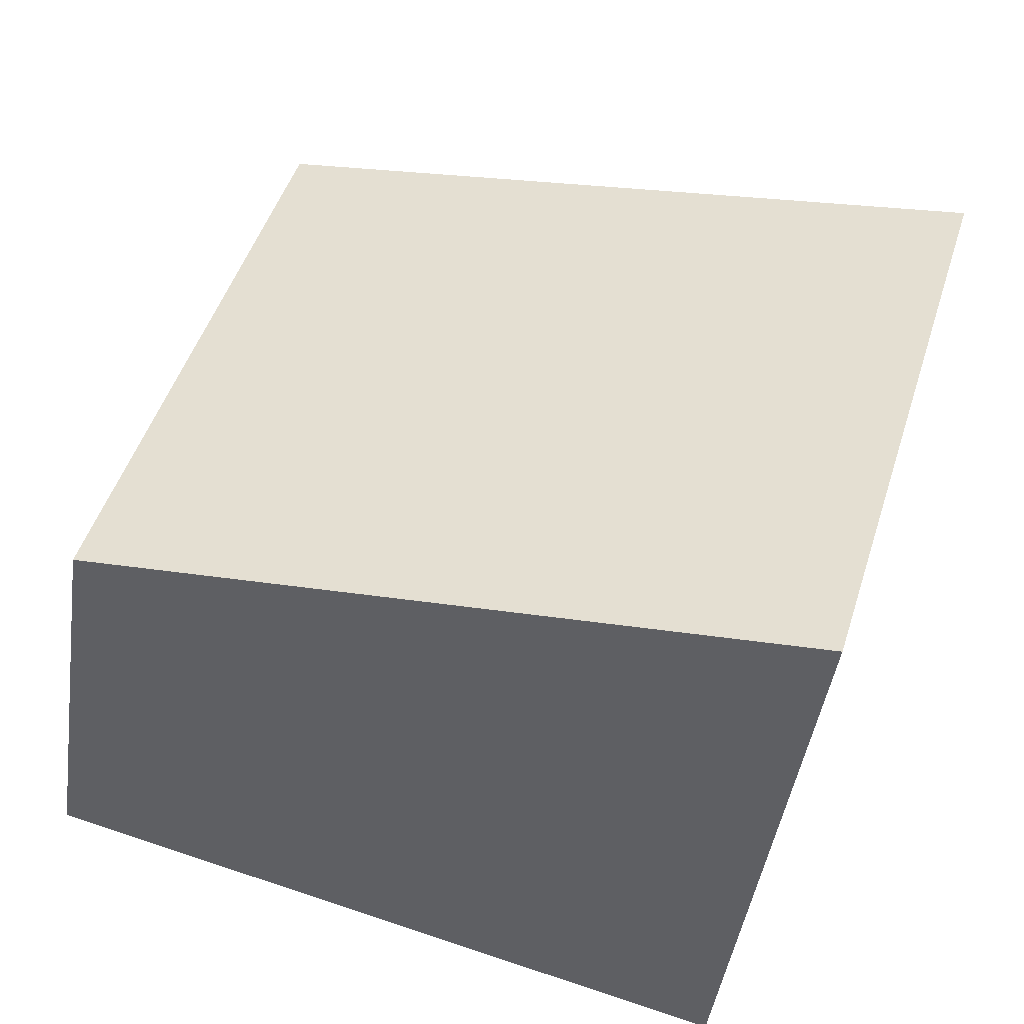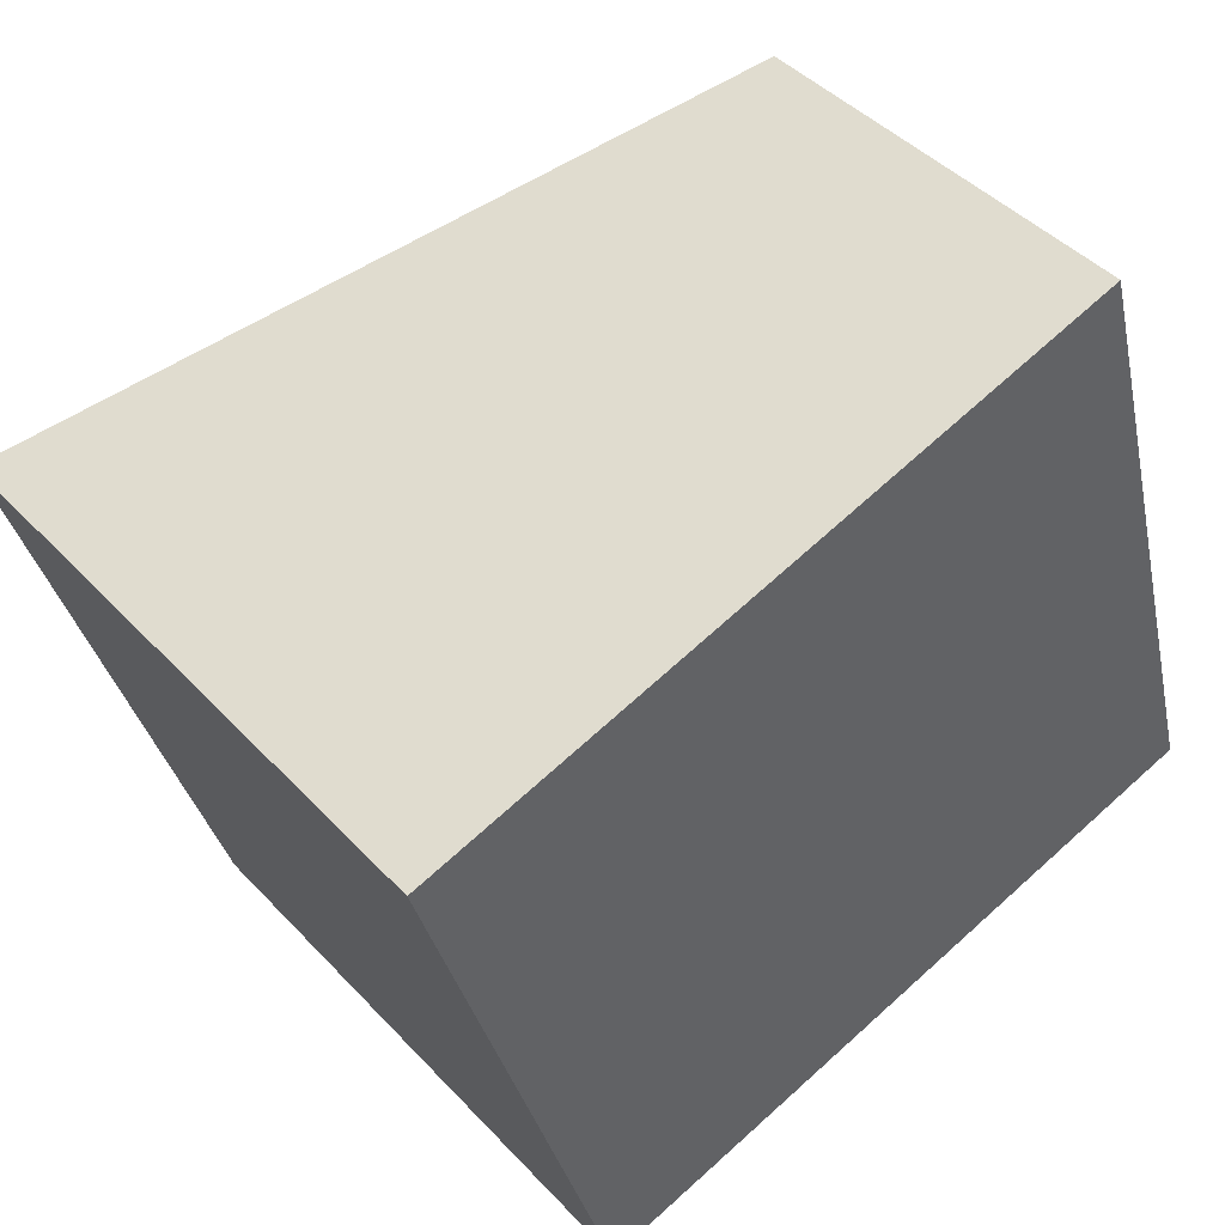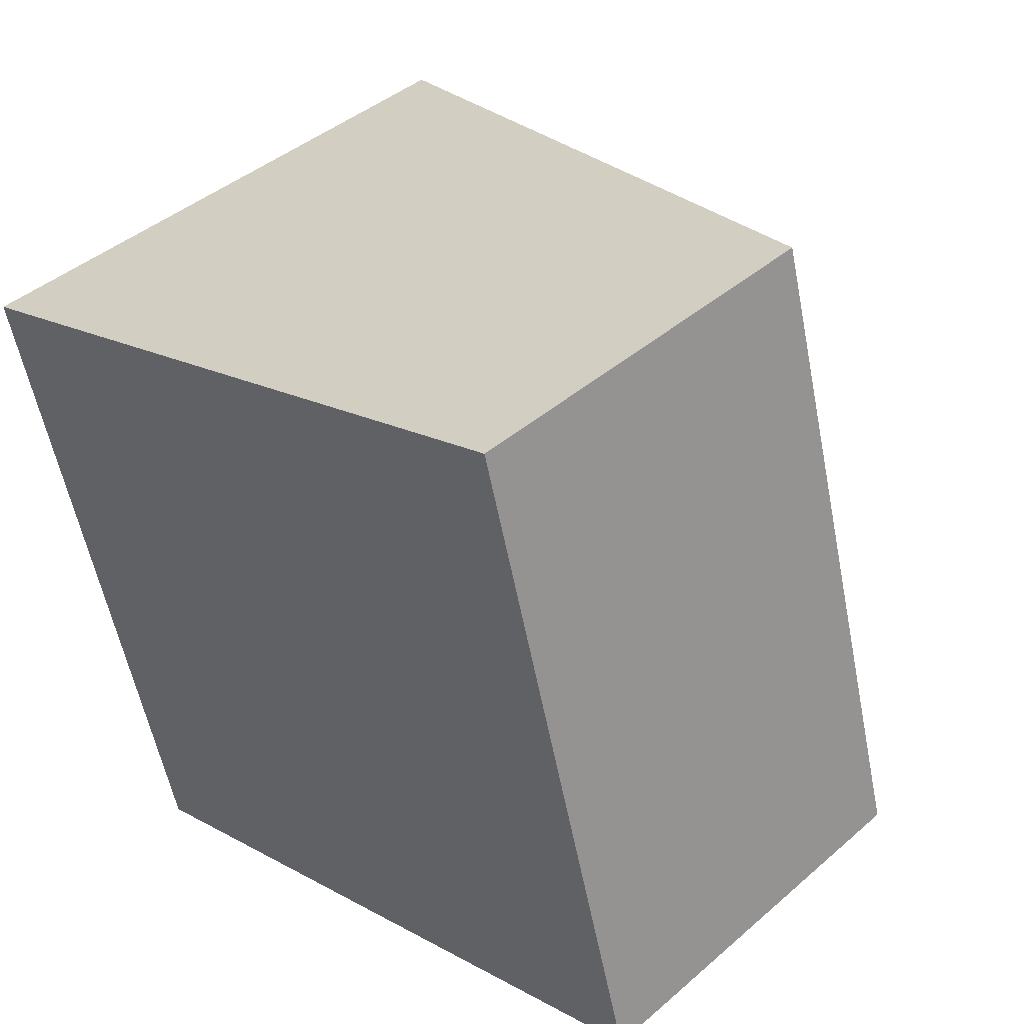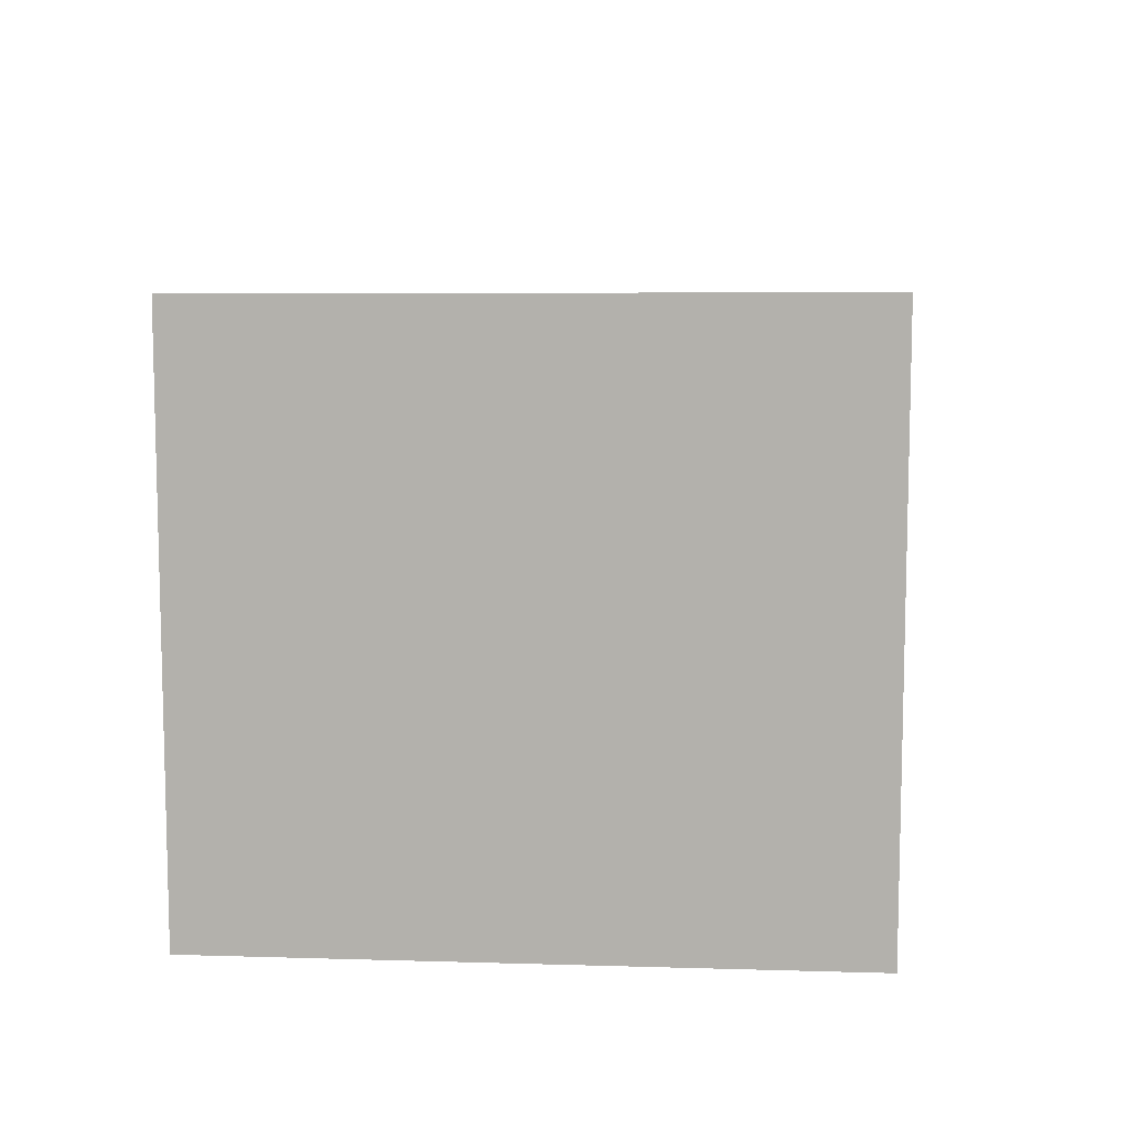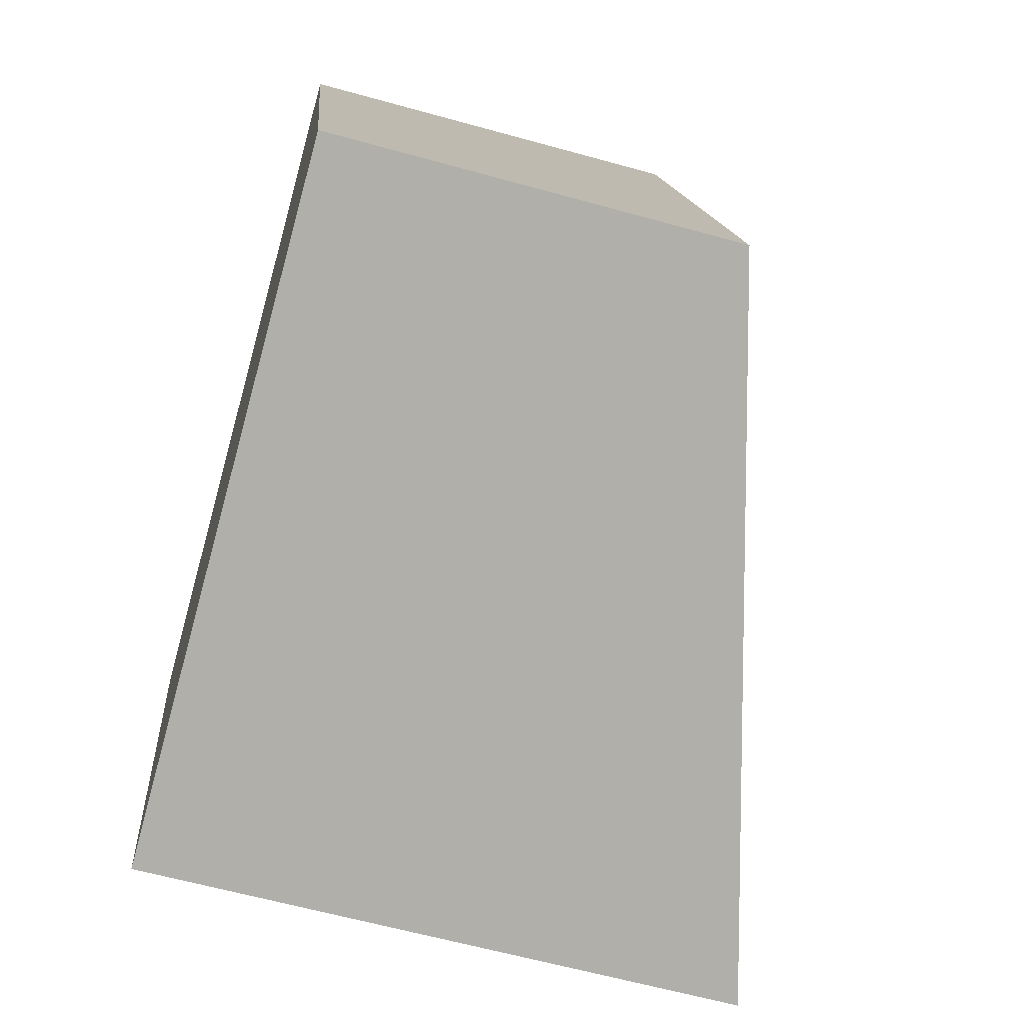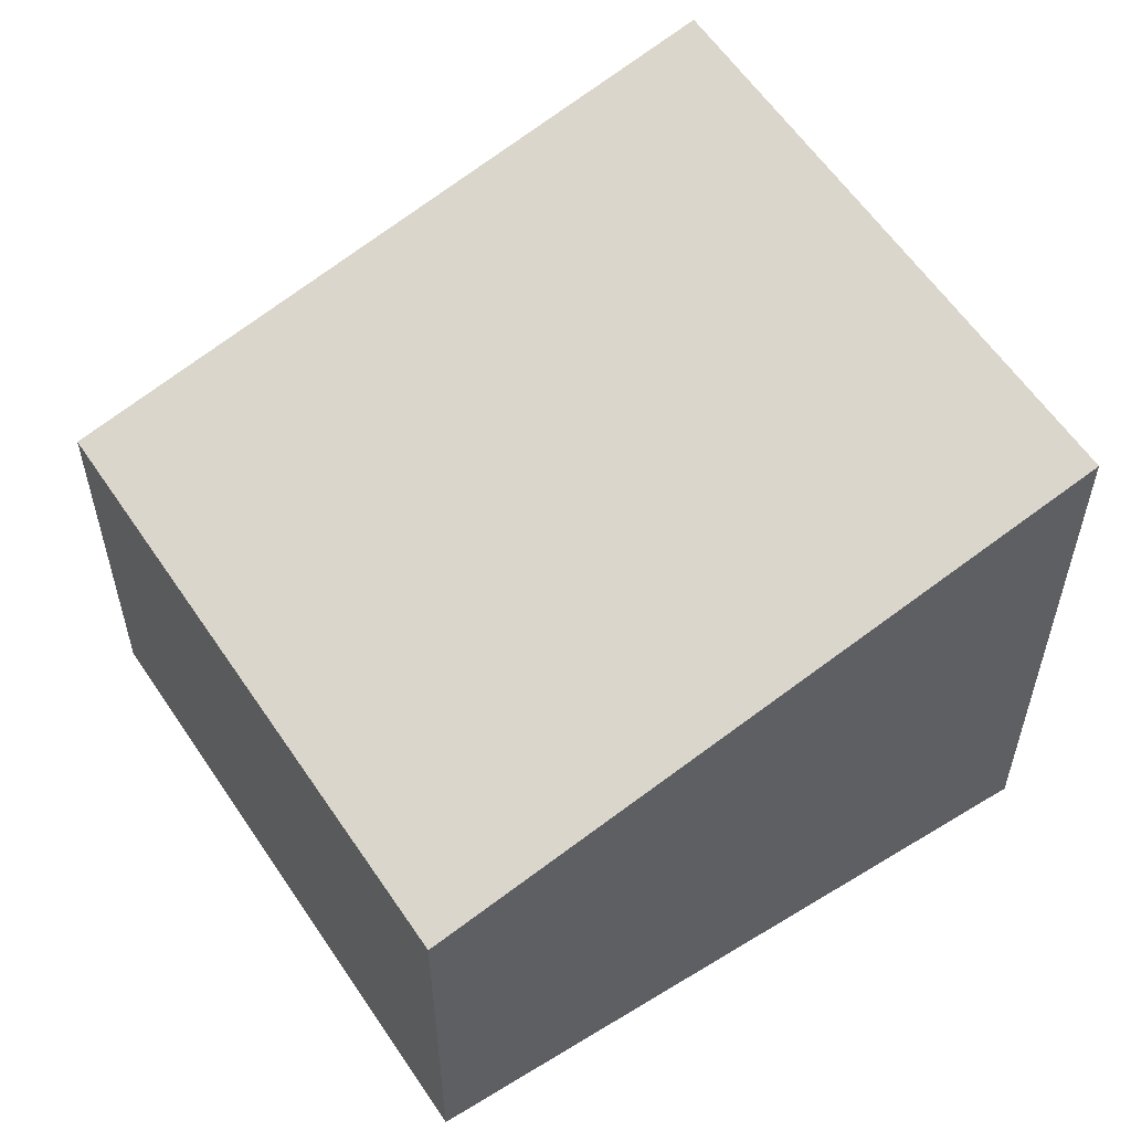
<metadata>
{"format":"obj","ext":"obj","renderer":"f3d","projection":"perspective","resolution":1024,"background":"white","views":[{"elev":-44.2,"azim":171.8,"up":"+Z"},{"elev":43.7,"azim":-39.3,"up":"+Z"},{"elev":41.9,"azim":43.9,"up":"+Z"},{"elev":10.0,"azim":-102.3,"up":"+Y"},{"elev":-61.8,"azim":74.2,"up":"+Z"},{"elev":56.3,"azim":131.1,"up":"+Y"}]}
</metadata>
<code>
v  0 4.237 2.594e-16
v  6.122 2.822 -3.003
v  1.333 4.206 -4.41
v  4.878 2.822 1.497
v  1.333 2.7e-16 -4.41
v  6.122 1.839e-16 -3.003
v  0 0 0
v  4.878 -9.166e-17 1.497
g defaultobject
f 1 2 3
f 2 1 4
f 2 5 3
f 5 2 6
f 3 7 1
f 7 3 5
f 7 4 1
f 4 7 8
f 8 2 4
f 2 8 6
f 6 7 5
f 7 6 8

</code>
